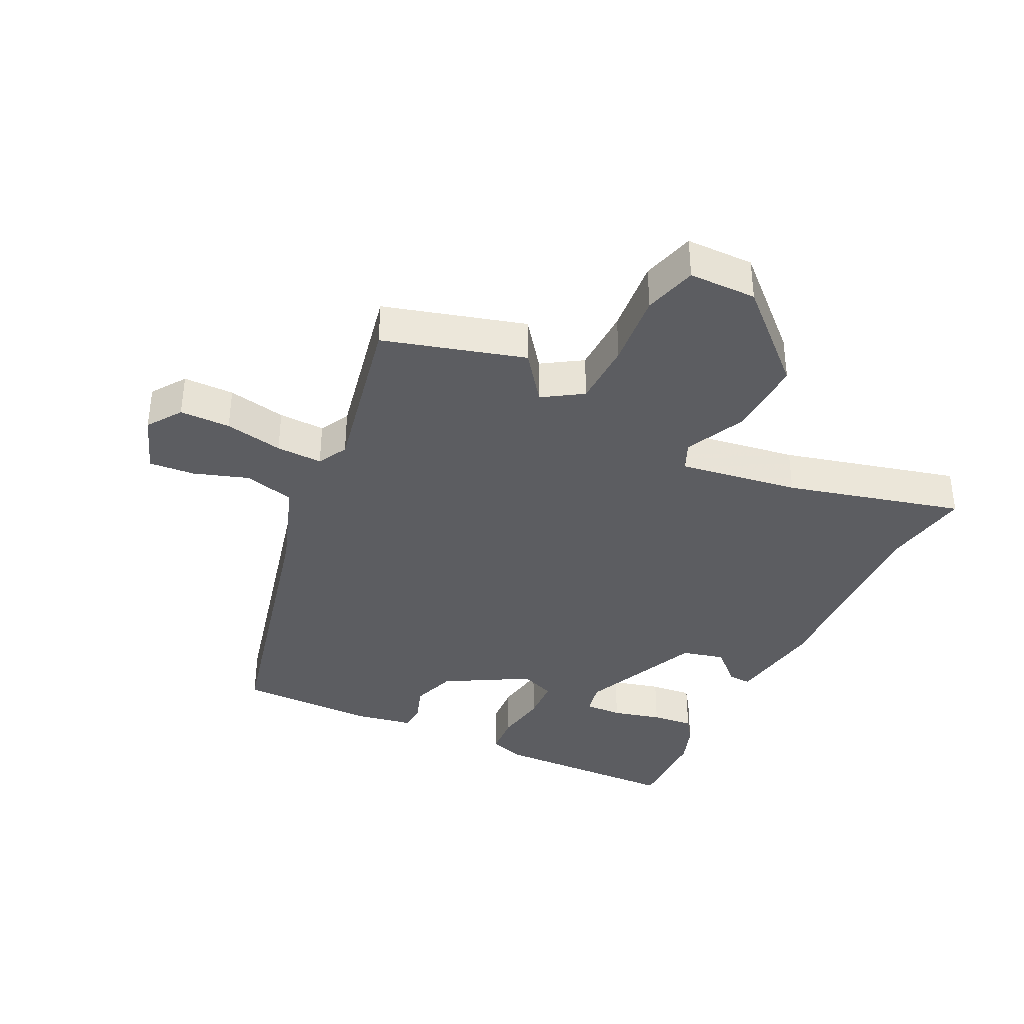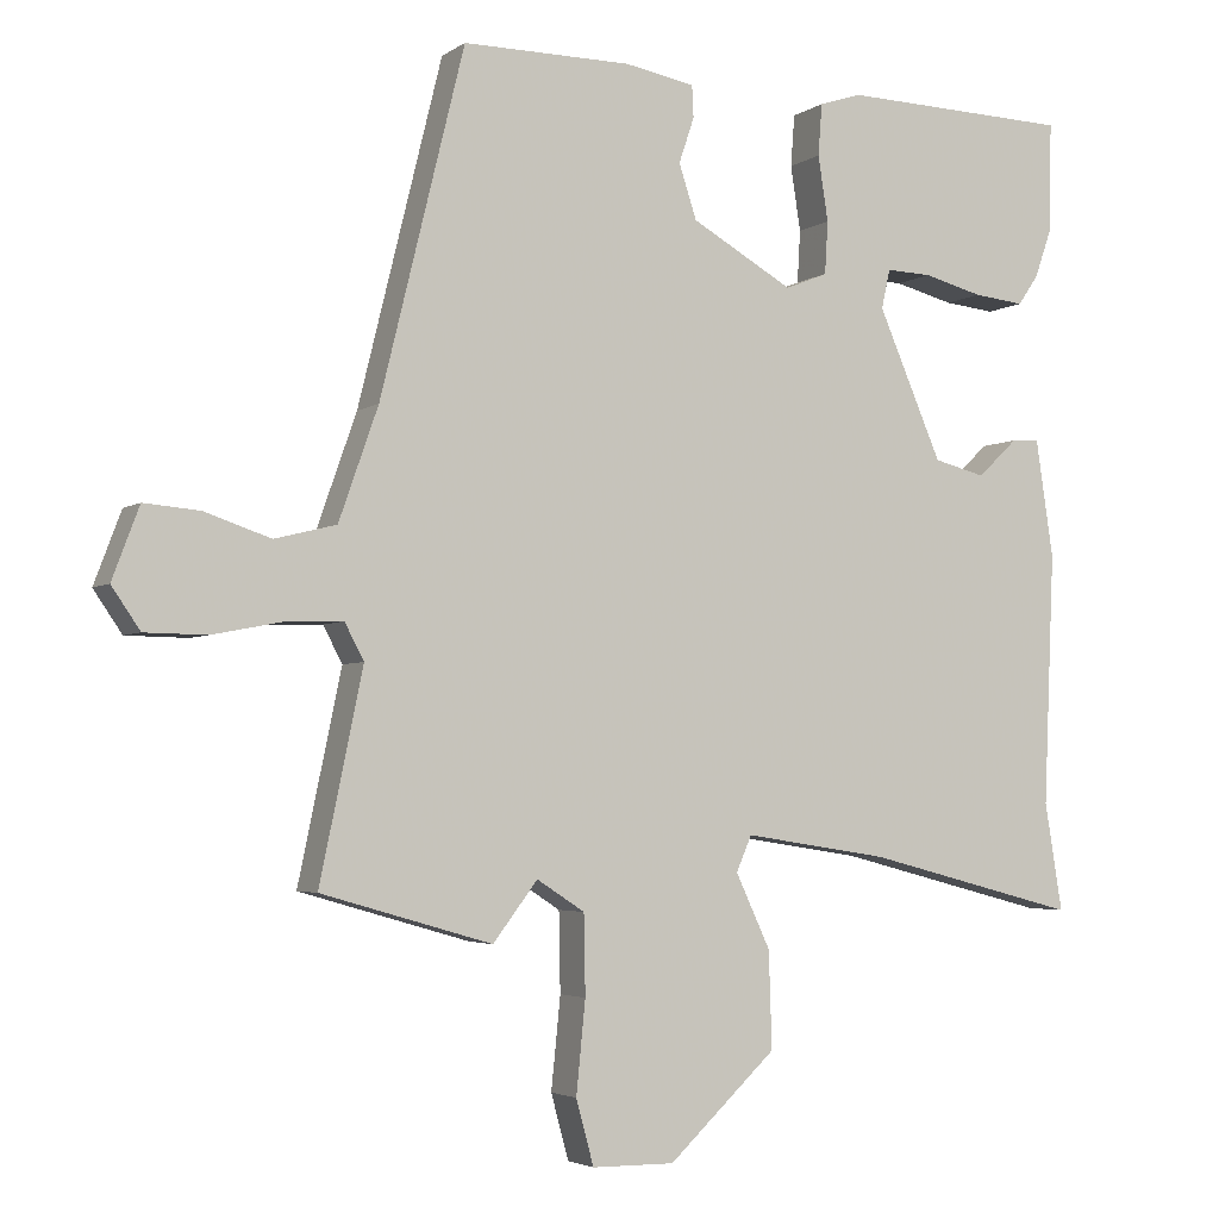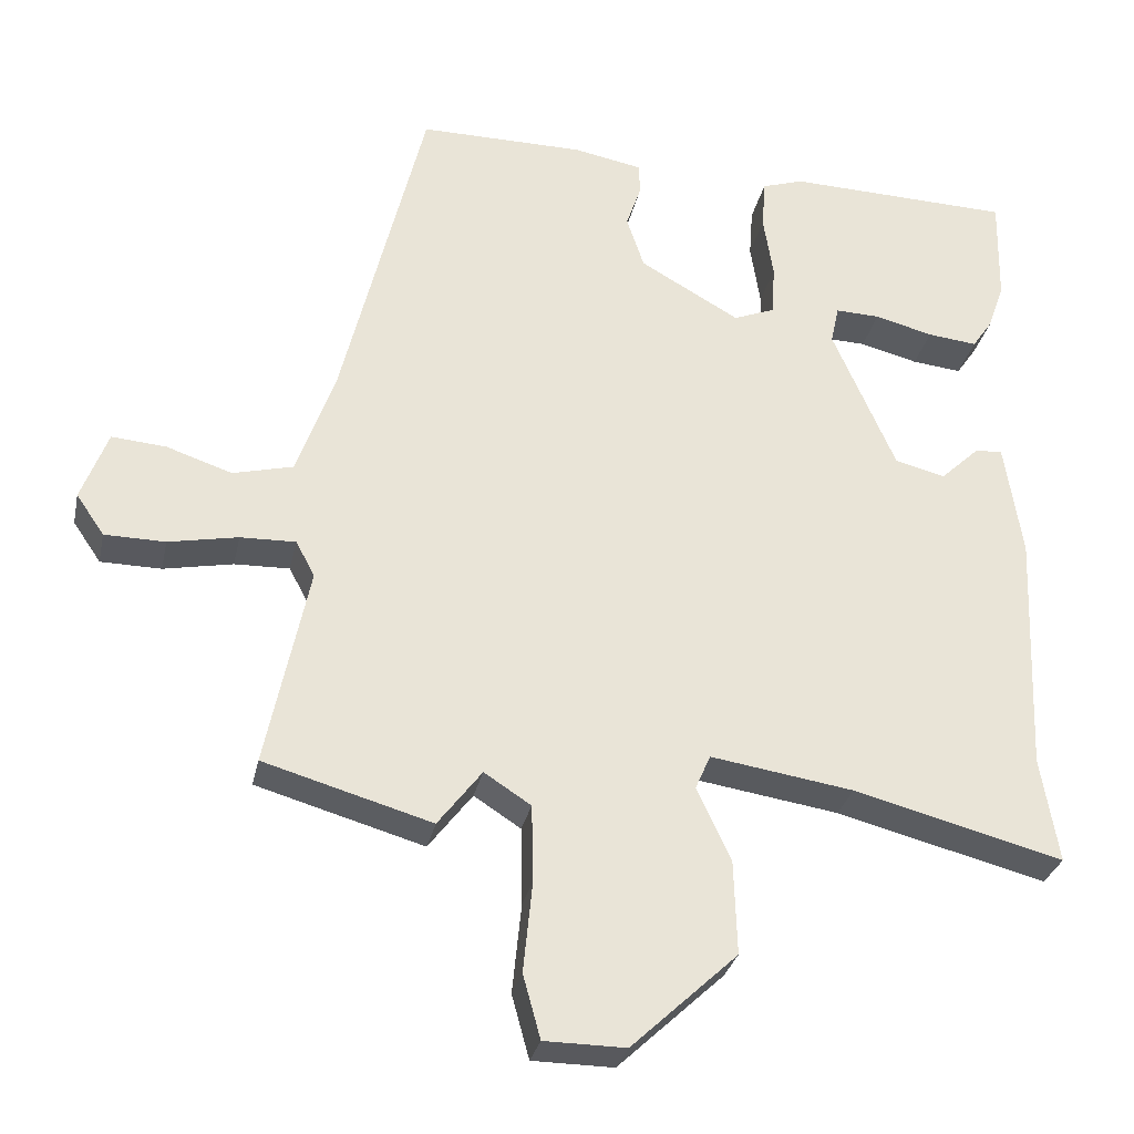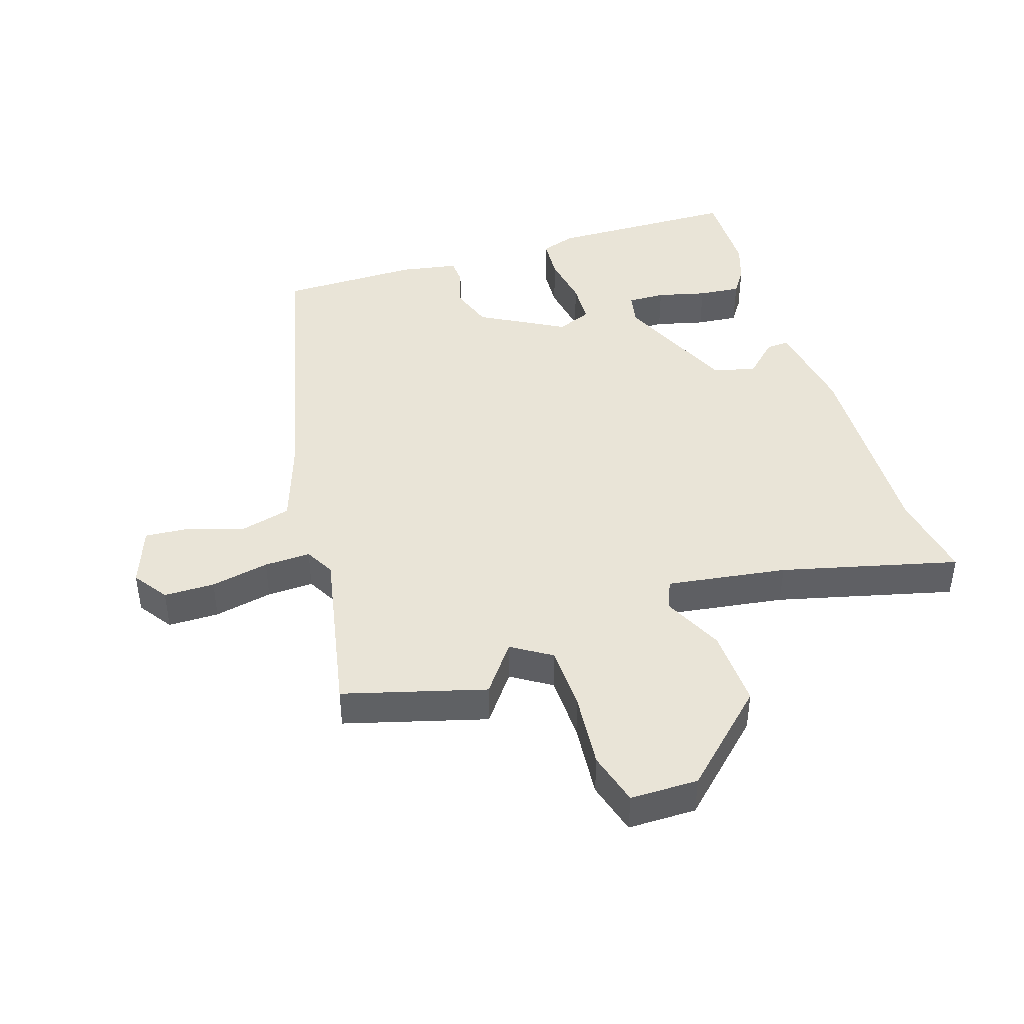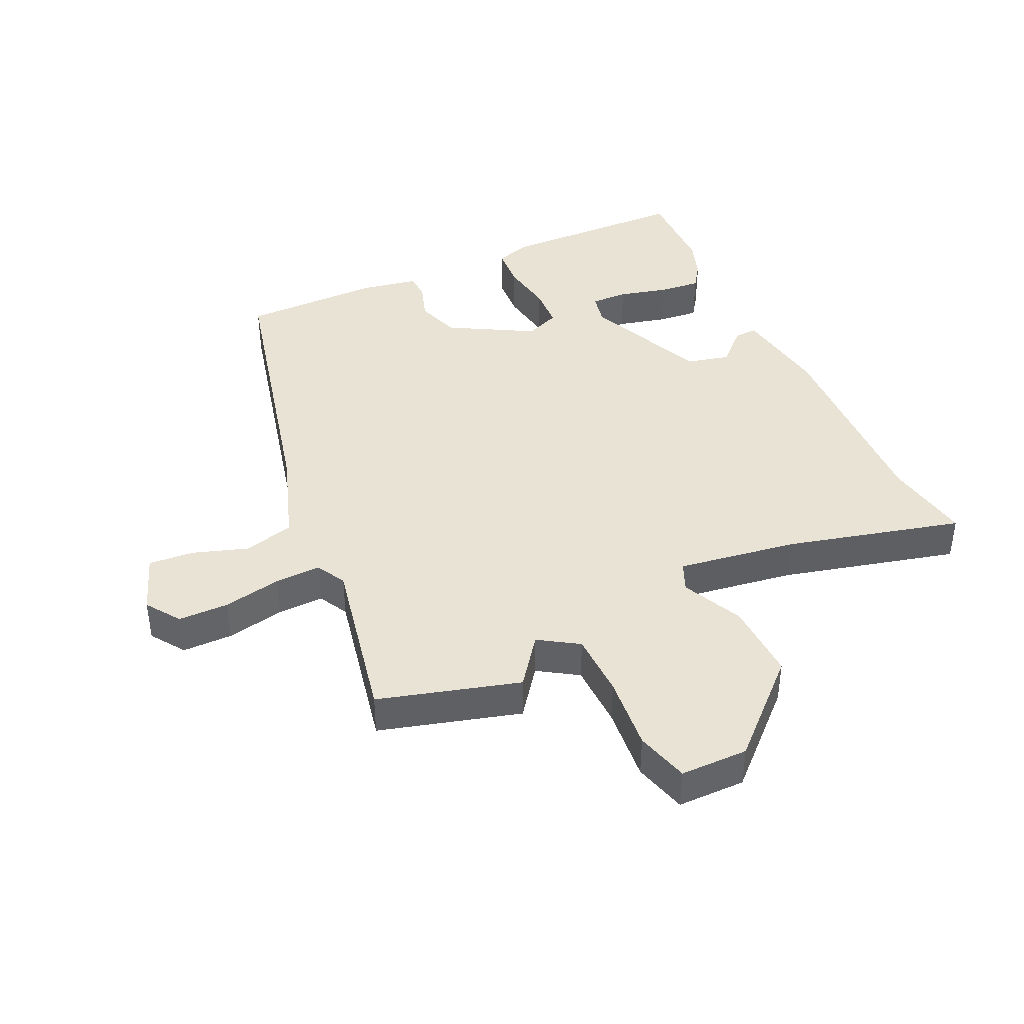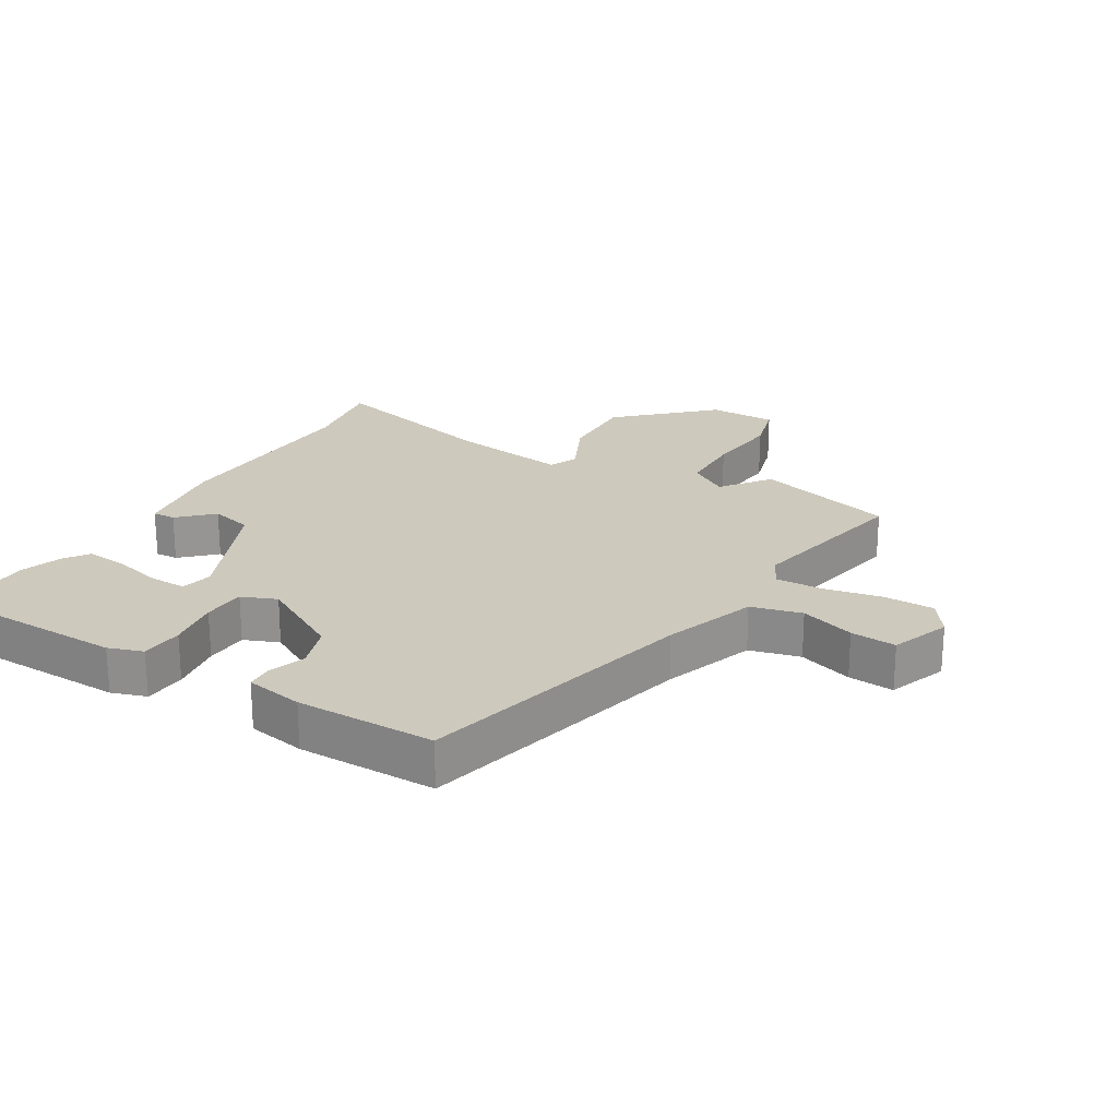
<metadata>
{"format":"obj","ext":"obj","renderer":"f3d","projection":"perspective","resolution":1024,"background":"white","views":[{"elev":-37.1,"azim":153.8,"up":"+Y"},{"elev":-3.6,"azim":153.5,"up":"+Z"},{"elev":-30.1,"azim":168.1,"up":"+Z"},{"elev":43.3,"azim":161.7,"up":"+Y"},{"elev":41.2,"azim":154.8,"up":"+Y"},{"elev":22.7,"azim":30.5,"up":"+Y"}]}
</metadata>
<code>
v -0.505 0.07 -0.528
v -0.482 0.07 -0.388
v -0.496 0.07 -0.063
v -0.473 0.07 0.09
v -0.437 0.07 0.088
v -0.385 0.07 0.039
v -0.318 0.07 0.056
v -0.235 0.07 0.248
v -0.246 0.07 0.299
v -0.305 0.07 0.297
v -0.382 0.07 0.277
v -0.448 0.07 0.27
v -0.475 0.07 0.309
v -0.497 0.07 0.372
v -0.5 0.07 0.514
v -0.201 0.07 0.523
v -0.146 0.07 0.505
v -0.141 0.07 0.438
v -0.154 0.07 0.354
v -0.15 0.07 0.286
v -0.095 0.07 0.264
v 0.037 0.07 0.339
v 0.06 0.07 0.409
v 0.04 0.07 0.468
v 0.042 0.07 0.509
v 0.133 0.07 0.526
v 0.352 0.07 0.527
v 0.461 0.07 0.083
v 0.512 0.07 -0.062
v 0.592 0.07 -0.082
v 0.678 0.07 -0.053
v 0.75 0.07 -0.047
v 0.785 0.07 -0.14
v 0.748 0.07 -0.194
v 0.668 0.07 -0.195
v 0.576 0.07 -0.177
v 0.503 0.07 -0.175
v 0.478 0.07 -0.222
v 0.534 0.07 -0.49
v 0.312 0.07 -0.554
v 0.254 0.07 -0.478
v 0.192 0.07 -0.518
v 0.19 0.07 -0.621
v 0.202 0.07 -0.74
v 0.179 0.07 -0.824
v 0.072 0.07 -0.825
v -0.068 0.07 -0.694
v -0.064 0.07 -0.569
v -0.019 0.07 -0.473
v -0.039 0.07 -0.427
v -0.228 0.07 -0.456
v -0.505 0 -0.528
v -0.482 0 -0.388
v -0.496 0 -0.063
v -0.473 0 0.09
v -0.437 0 0.088
v -0.385 0 0.039
v -0.318 0 0.056
v -0.235 0 0.248
v -0.246 0 0.299
v -0.305 0 0.297
v -0.382 0 0.277
v -0.448 0 0.27
v -0.475 0 0.309
v -0.497 0 0.372
v -0.5 0 0.514
v -0.201 0 0.523
v -0.146 0 0.505
v -0.141 0 0.438
v -0.154 0 0.354
v -0.15 0 0.286
v -0.095 0 0.264
v 0.037 0 0.339
v 0.06 0 0.409
v 0.04 0 0.468
v 0.042 0 0.509
v 0.133 0 0.526
v 0.352 0 0.527
v 0.461 0 0.083
v 0.512 0 -0.062
v 0.592 0 -0.082
v 0.678 0 -0.053
v 0.75 0 -0.047
v 0.785 0 -0.14
v 0.748 0 -0.194
v 0.668 0 -0.195
v 0.576 0 -0.177
v 0.503 0 -0.175
v 0.478 0 -0.222
v 0.534 0 -0.49
v 0.312 0 -0.554
v 0.254 0 -0.478
v 0.192 0 -0.518
v 0.19 0 -0.621
v 0.202 0 -0.74
v 0.179 0 -0.824
v 0.072 0 -0.825
v -0.068 0 -0.694
v -0.064 0 -0.569
v -0.019 0 -0.473
v -0.039 0 -0.427
v -0.228 0 -0.456
f 46 47 48 49
f 44 45 46 49
f 43 44 49 50
f 42 43 50
f 41 42 50
f 38 39 40 41
f 37 38 41 50
f 33 34 35 36
f 33 36 37
f 30 31 32 33
f 29 30 33 37
f 28 29 37 50
f 23 24 25 26
f 22 23 26 27
f 16 17 18 19
f 16 19 20
f 15 16 20
f 14 15 20
f 10 11 12 13
f 9 10 13 14
f 3 4 5 6
f 2 3 6 7
f 51 1 2 7
f 50 51 7 8
f 22 27 28 50
f 21 22 50
f 21 50 8 9
f 9 14 20 21
f 100 99 98 97
f 100 97 96 95
f 101 100 95 94
f 101 94 93
f 101 93 92
f 92 91 90 89
f 101 92 89 88
f 87 86 85 84
f 88 87 84
f 84 83 82 81
f 88 84 81 80
f 101 88 80 79
f 77 76 75 74
f 78 77 74 73
f 70 69 68 67
f 71 70 67
f 71 67 66
f 71 66 65
f 64 63 62 61
f 65 64 61 60
f 57 56 55 54
f 58 57 54 53
f 58 53 52 102
f 59 58 102 101
f 101 79 78 73
f 101 73 72
f 60 59 101 72
f 72 71 65 60
f 1 52 53 2
f 2 53 54 3
f 3 54 55 4
f 4 55 56 5
f 5 56 57 6
f 6 57 58 7
f 7 58 59 8
f 8 59 60 9
f 9 60 61 10
f 10 61 62 11
f 11 62 63 12
f 12 63 64 13
f 13 64 65 14
f 14 65 66 15
f 15 66 67 16
f 16 67 68 17
f 17 68 69 18
f 18 69 70 19
f 19 70 71 20
f 20 71 72 21
f 21 72 73 22
f 22 73 74 23
f 23 74 75 24
f 24 75 76 25
f 25 76 77 26
f 26 77 78 27
f 27 78 79 28
f 28 79 80 29
f 29 80 81 30
f 30 81 82 31
f 31 82 83 32
f 32 83 84 33
f 33 84 85 34
f 34 85 86 35
f 35 86 87 36
f 36 87 88 37
f 37 88 89 38
f 38 89 90 39
f 39 90 91 40
f 40 91 92 41
f 41 92 93 42
f 42 93 94 43
f 43 94 95 44
f 44 95 96 45
f 45 96 97 46
f 46 97 98 47
f 47 98 99 48
f 48 99 100 49
f 49 100 101 50
f 50 101 102 51
f 51 102 52 1

</code>
